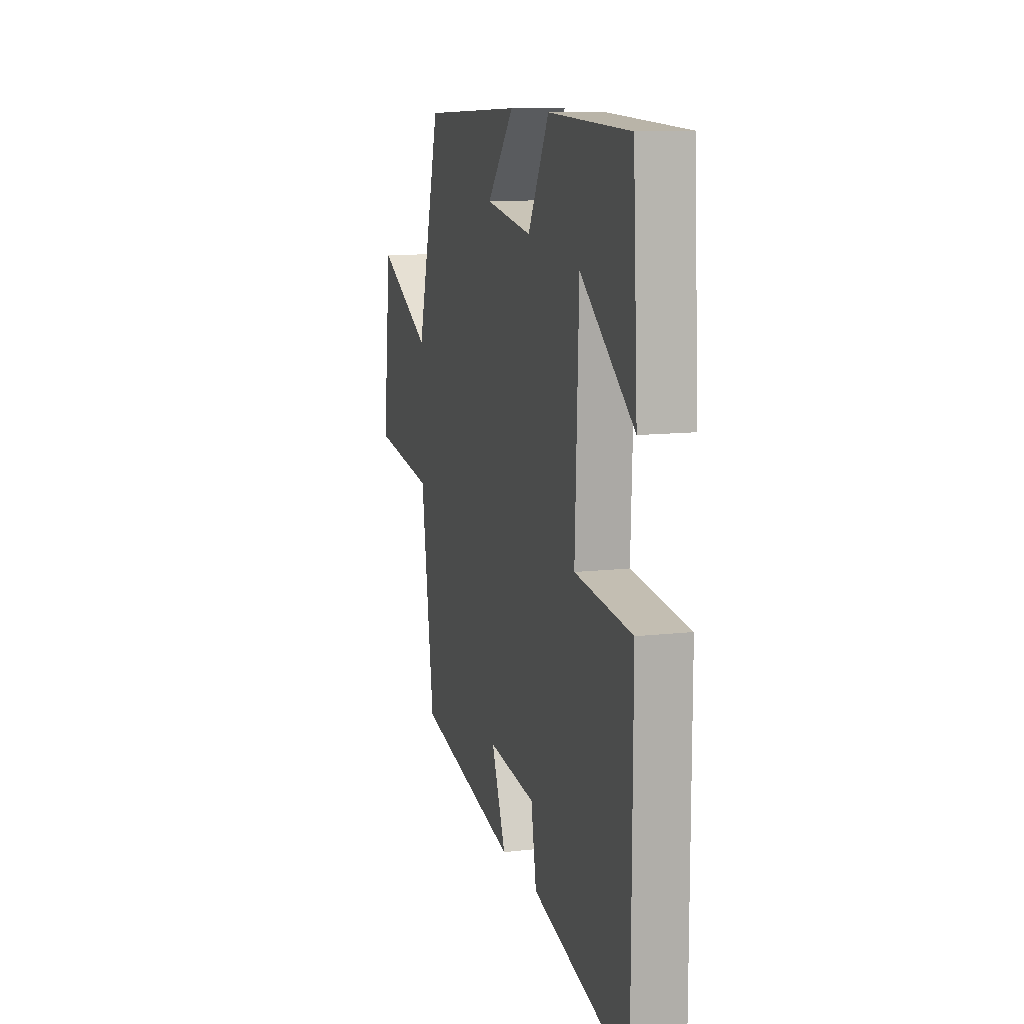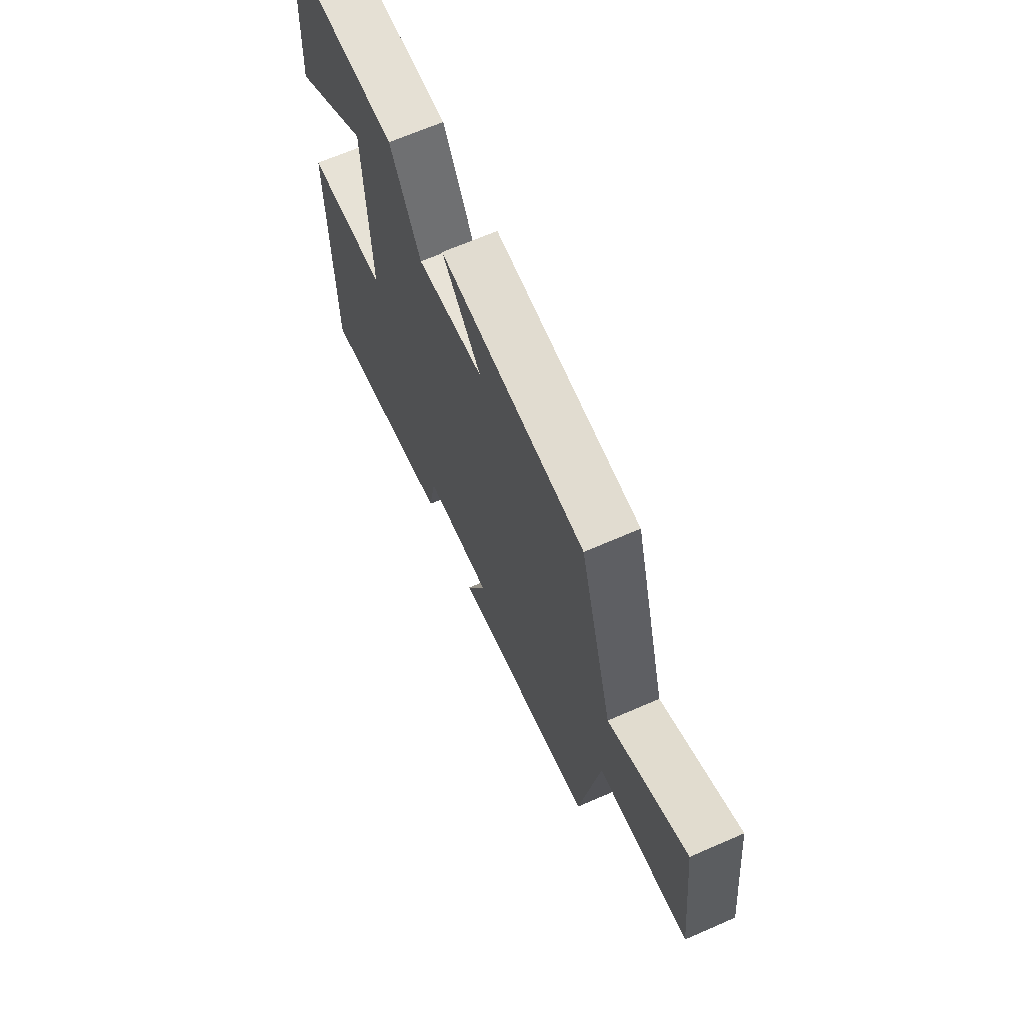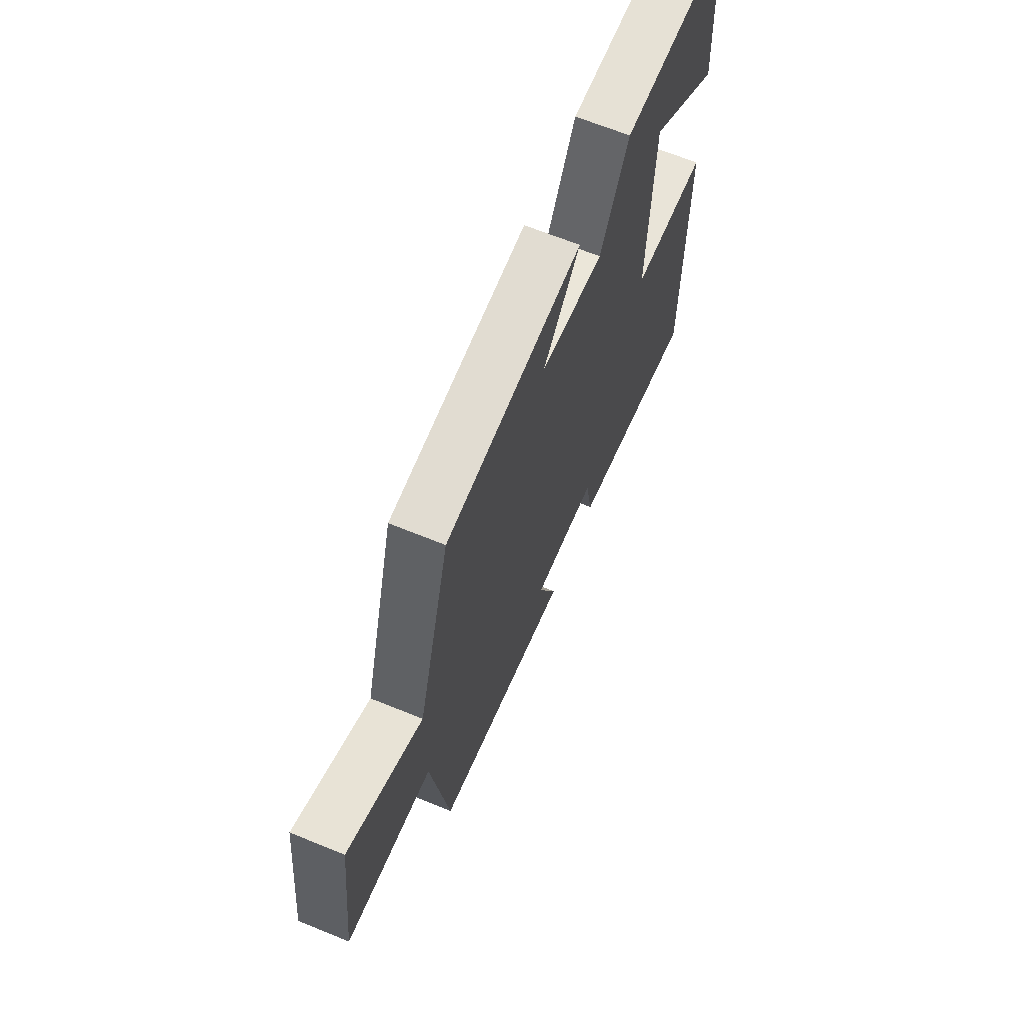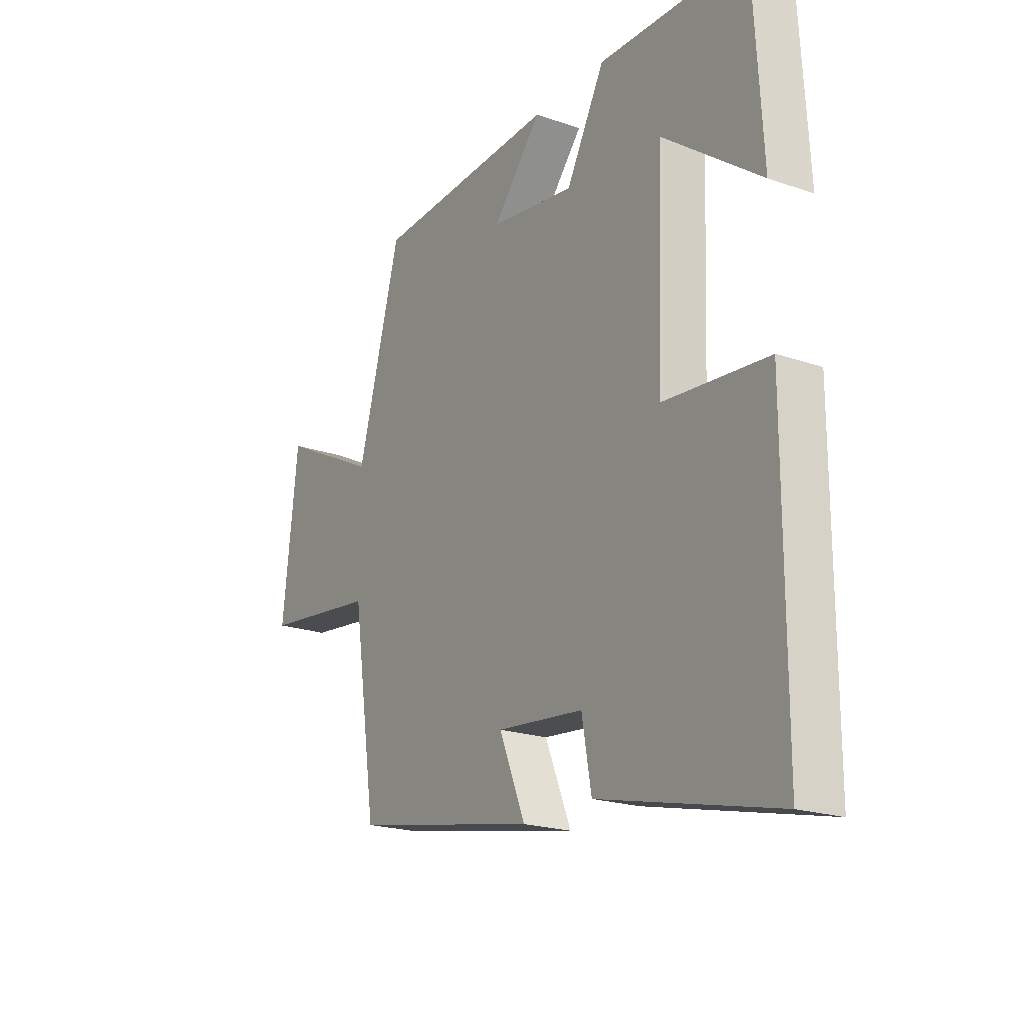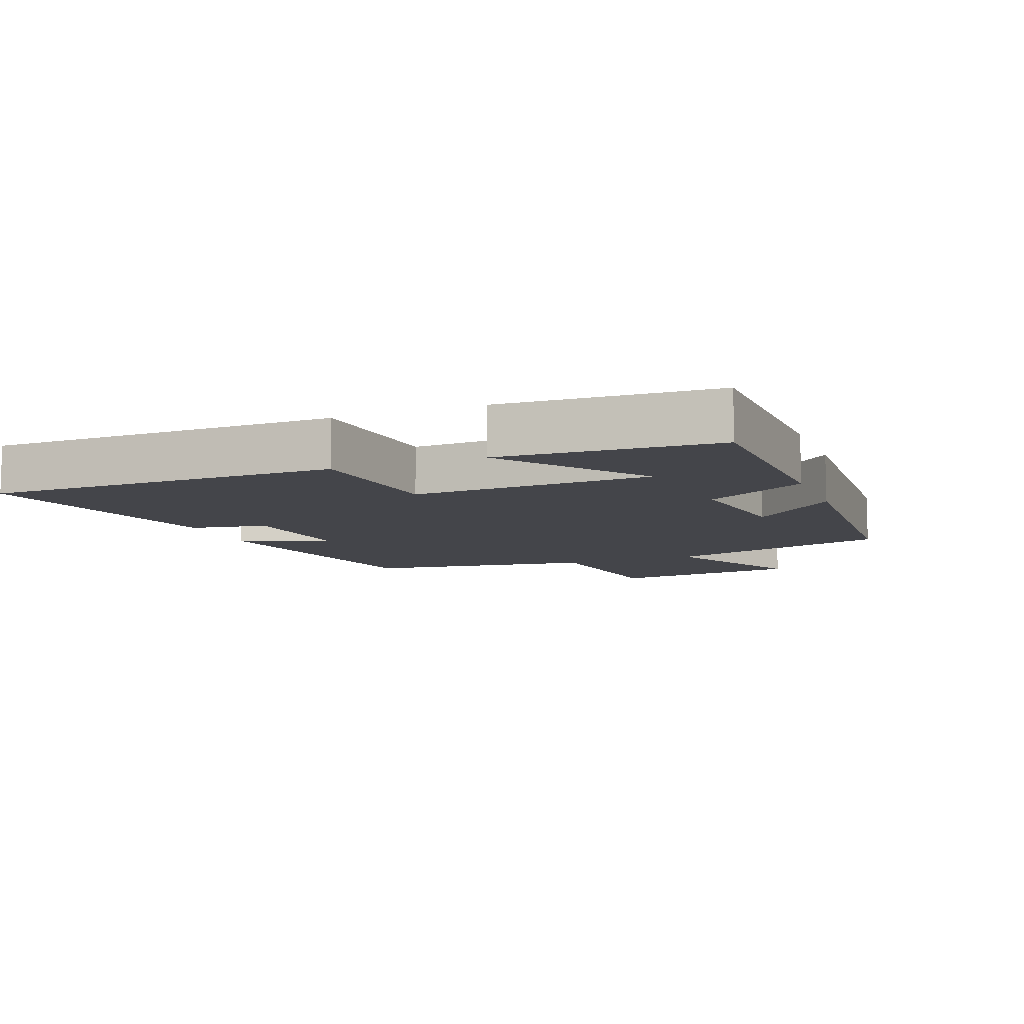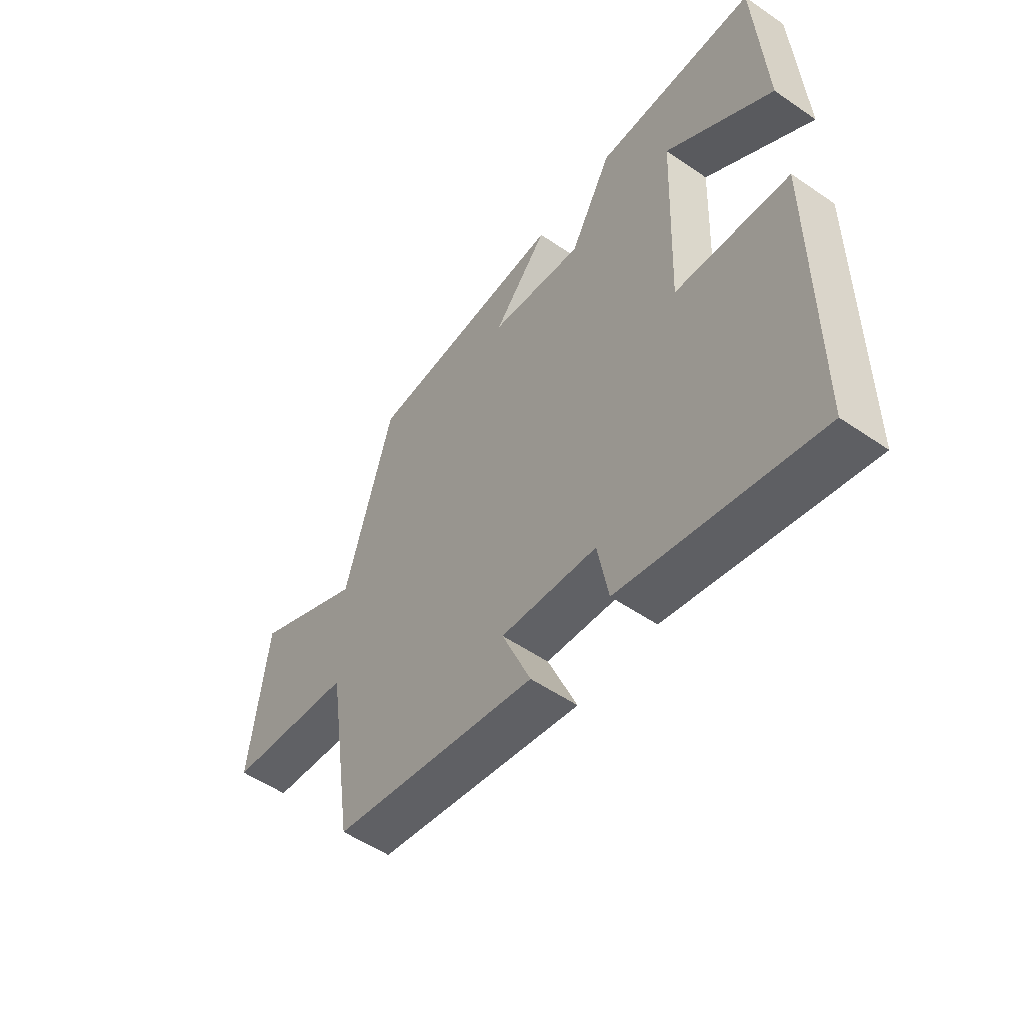
<metadata>
{"format":"obj","ext":"obj","renderer":"f3d","projection":"perspective","resolution":1024,"background":"white","views":[{"elev":11.5,"azim":-105.7,"up":"+Z"},{"elev":67.2,"azim":66.4,"up":"+Z"},{"elev":66.3,"azim":112.3,"up":"+Z"},{"elev":-20.8,"azim":-121.8,"up":"+Z"},{"elev":-9.2,"azim":-68.6,"up":"+Y"},{"elev":-53.6,"azim":-126.2,"up":"+Z"}]}
</metadata>
<code>
v -0.499 0.07 -0.592
v -0.5 0.07 -0.062
v -0.274 0.07 -0.039
v -0.288 0.07 0.323
v -0.5 0.07 0.164
v -0.481 0.07 0.49
v -0.159 0.07 0.5
v -0.075 0.07 0.348
v 0.111 0.07 0.376
v 0.003 0.07 0.5
v 0.405 0.07 0.481
v 0.5 0.07 0.141
v 0.718 0.07 0.251
v 0.752 0.07 -0.041
v 0.5 0.07 -0.073
v 0.447 0.07 -0.42
v 0.041 0.07 -0.5
v 0.098 0.07 -0.364
v -0.092 0.07 -0.384
v -0.113 0.07 -0.5
v -0.499 0 -0.592
v -0.5 0 -0.062
v -0.274 0 -0.039
v -0.288 0 0.323
v -0.5 0 0.164
v -0.481 0 0.49
v -0.159 0 0.5
v -0.075 0 0.348
v 0.111 0 0.376
v 0.003 0 0.5
v 0.405 0 0.481
v 0.5 0 0.141
v 0.718 0 0.251
v 0.752 0 -0.041
v 0.5 0 -0.073
v 0.447 0 -0.42
v 0.041 0 -0.5
v 0.098 0 -0.364
v -0.092 0 -0.384
v -0.113 0 -0.5
f 1 2 3
f 20 1 3
f 19 20 3
f 18 19 3 4
f 15 16 17 18
f 15 18 4
f 12 13 14 15
f 12 15 4
f 9 10 11 12
f 8 9 12
f 8 12 4
f 7 8 4
f 4 5 6 7
f 23 22 21
f 23 21 40
f 23 40 39
f 24 23 39 38
f 38 37 36 35
f 24 38 35
f 35 34 33 32
f 24 35 32
f 32 31 30 29
f 32 29 28
f 24 32 28
f 24 28 27
f 27 26 25 24
f 1 21 22 2
f 2 22 23 3
f 3 23 24 4
f 4 24 25 5
f 5 25 26 6
f 6 26 27 7
f 7 27 28 8
f 8 28 29 9
f 9 29 30 10
f 10 30 31 11
f 11 31 32 12
f 12 32 33 13
f 13 33 34 14
f 14 34 35 15
f 15 35 36 16
f 16 36 37 17
f 17 37 38 18
f 18 38 39 19
f 19 39 40 20
f 20 40 21 1

</code>
